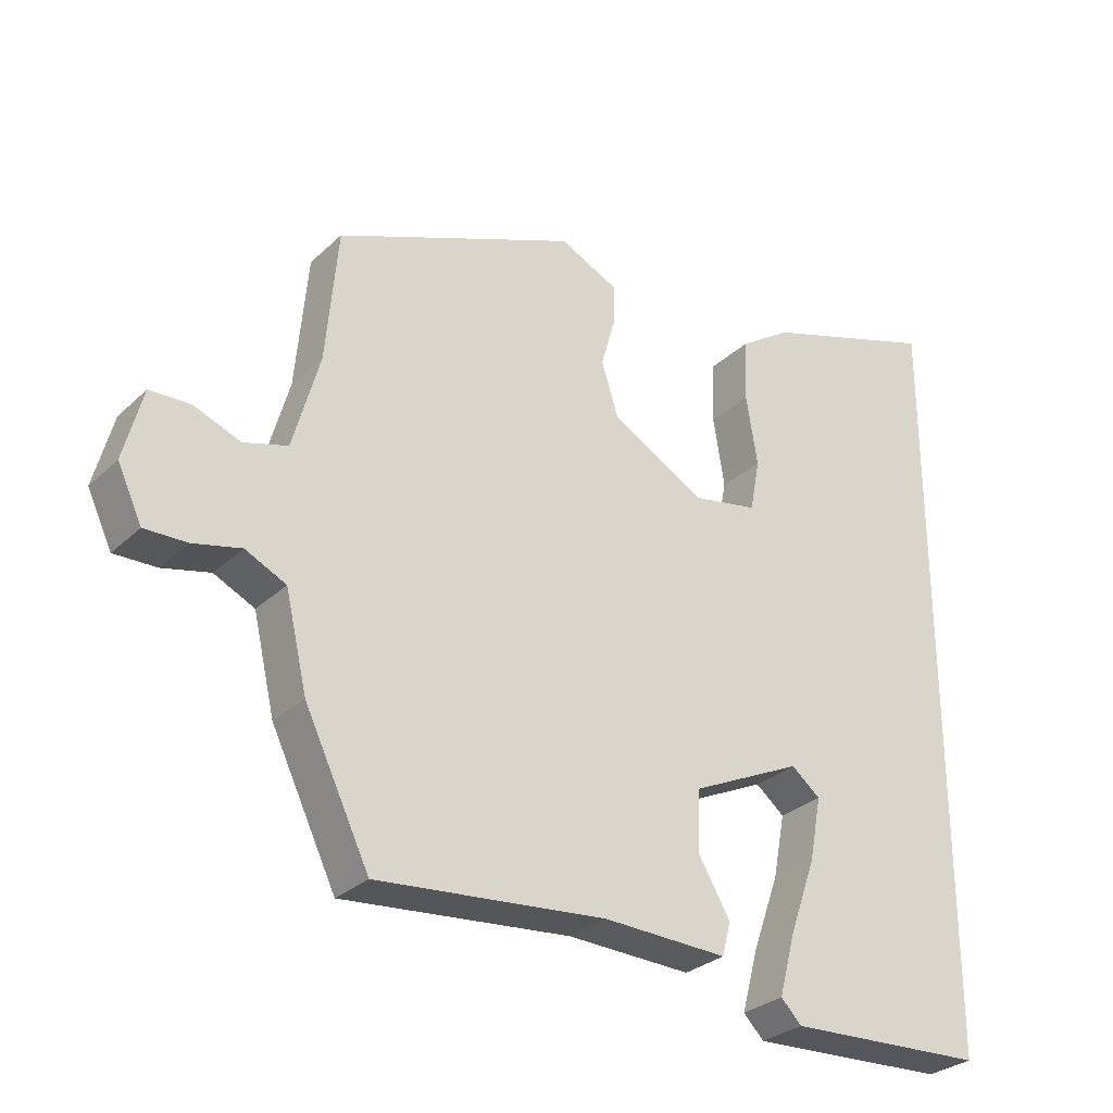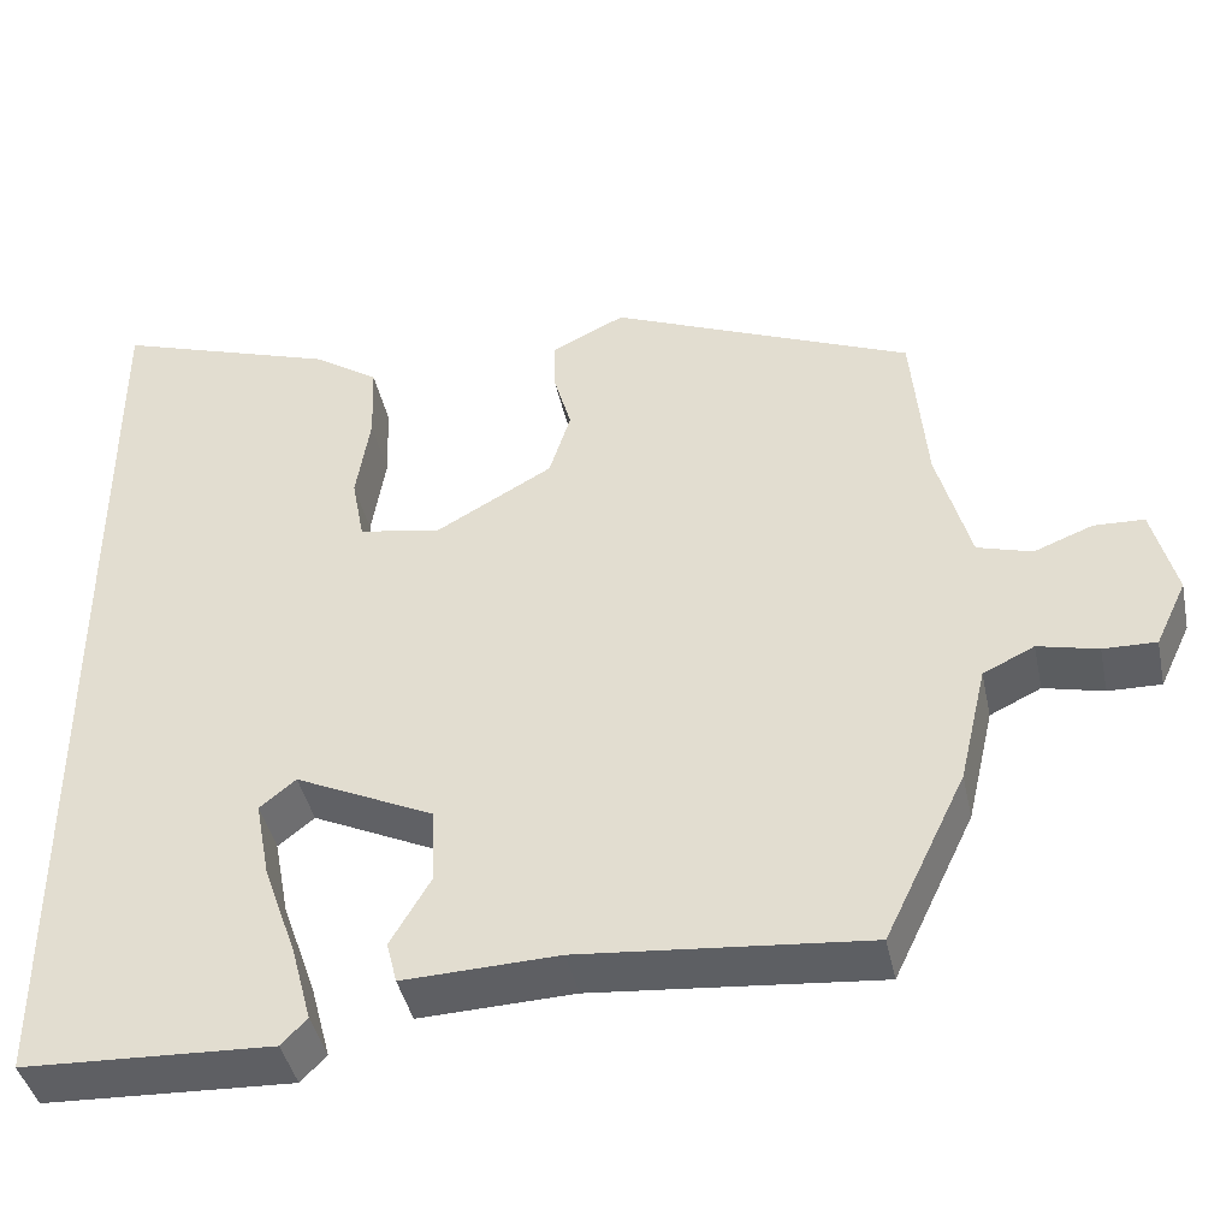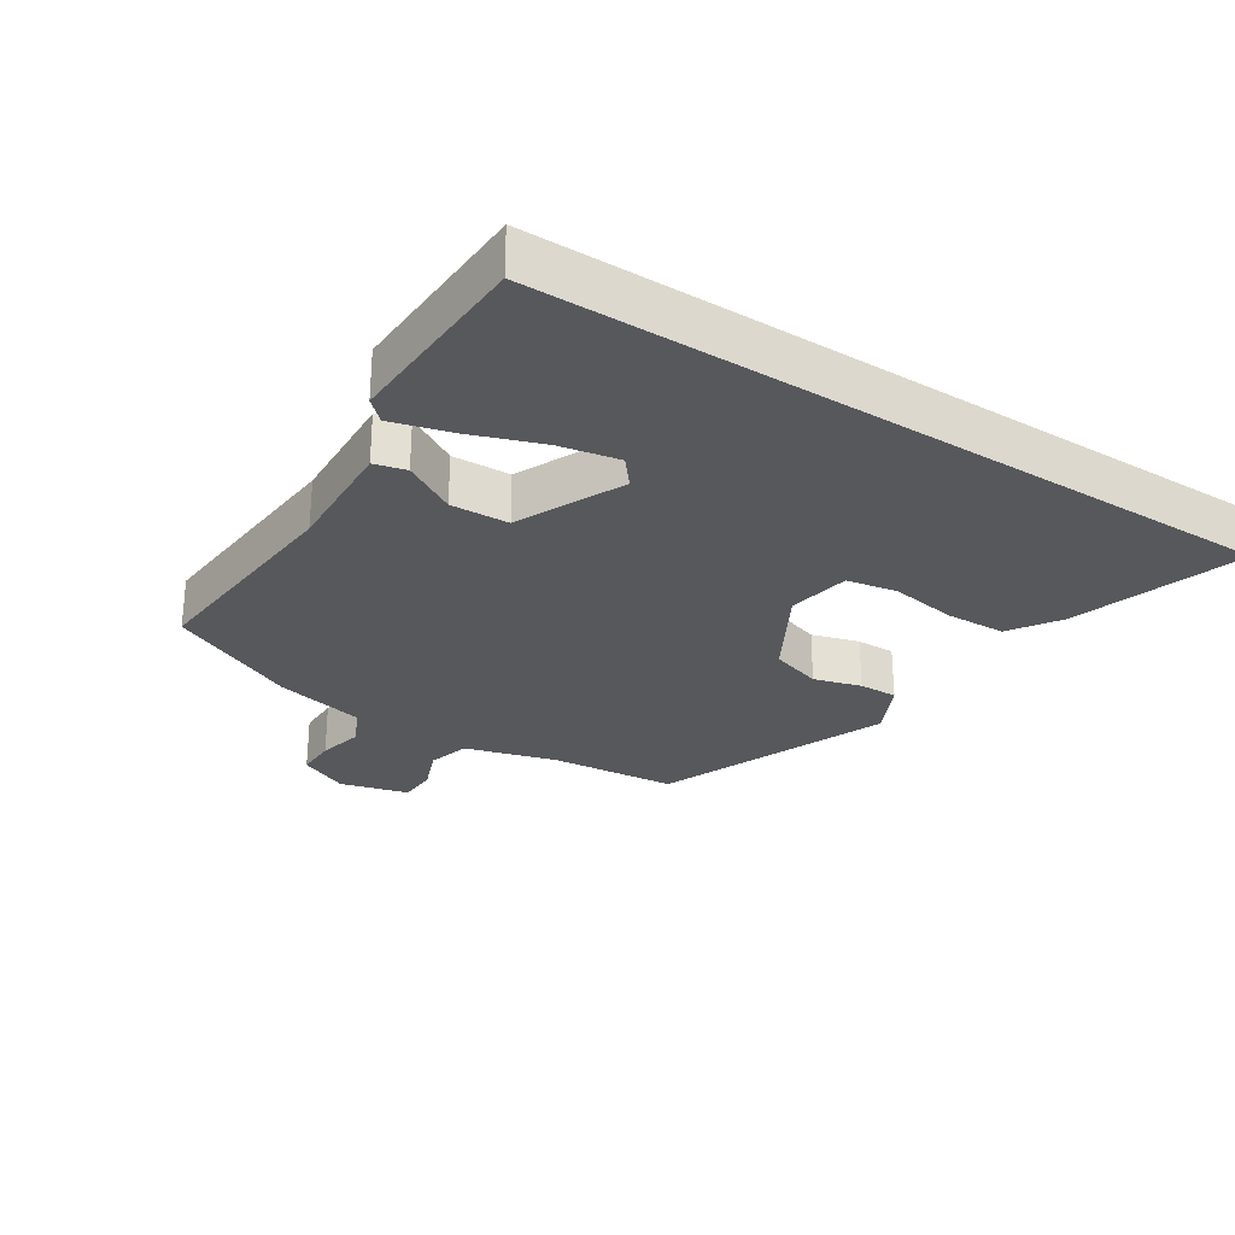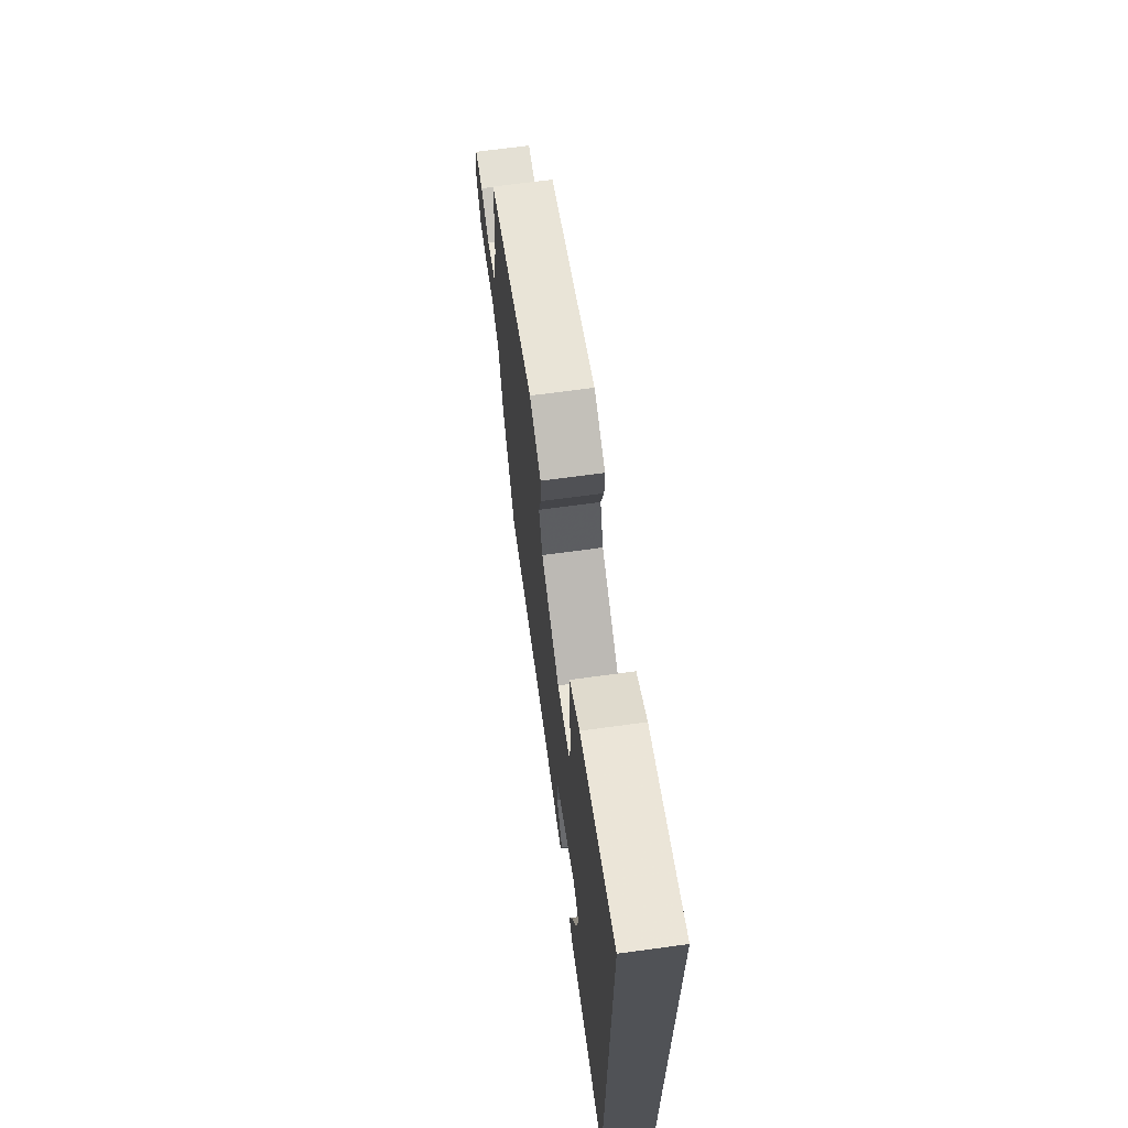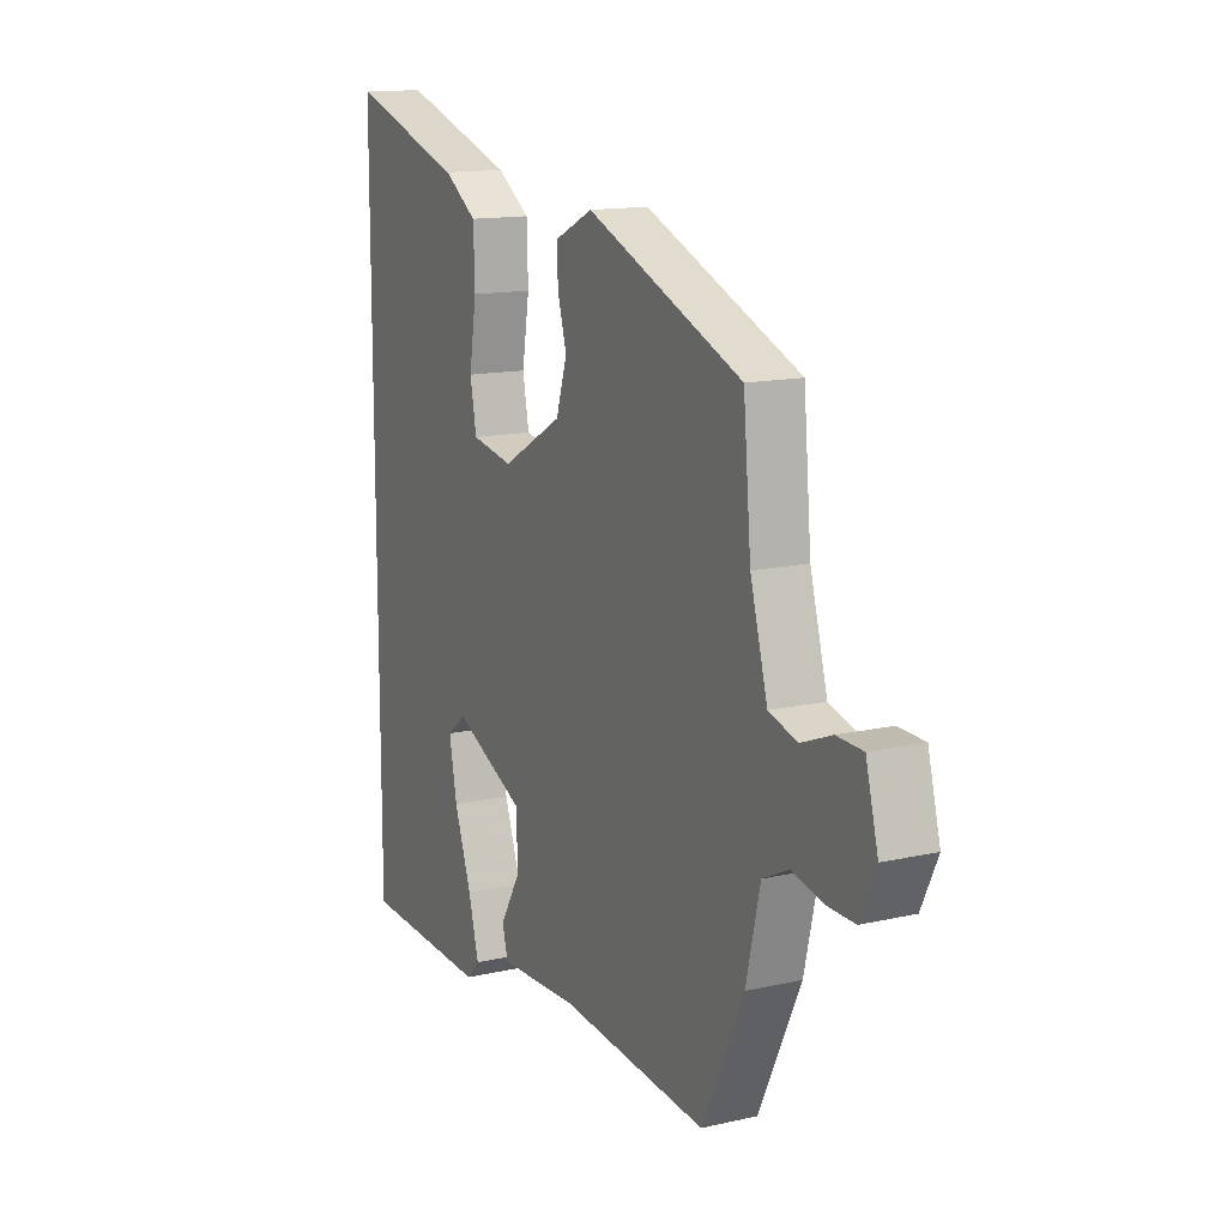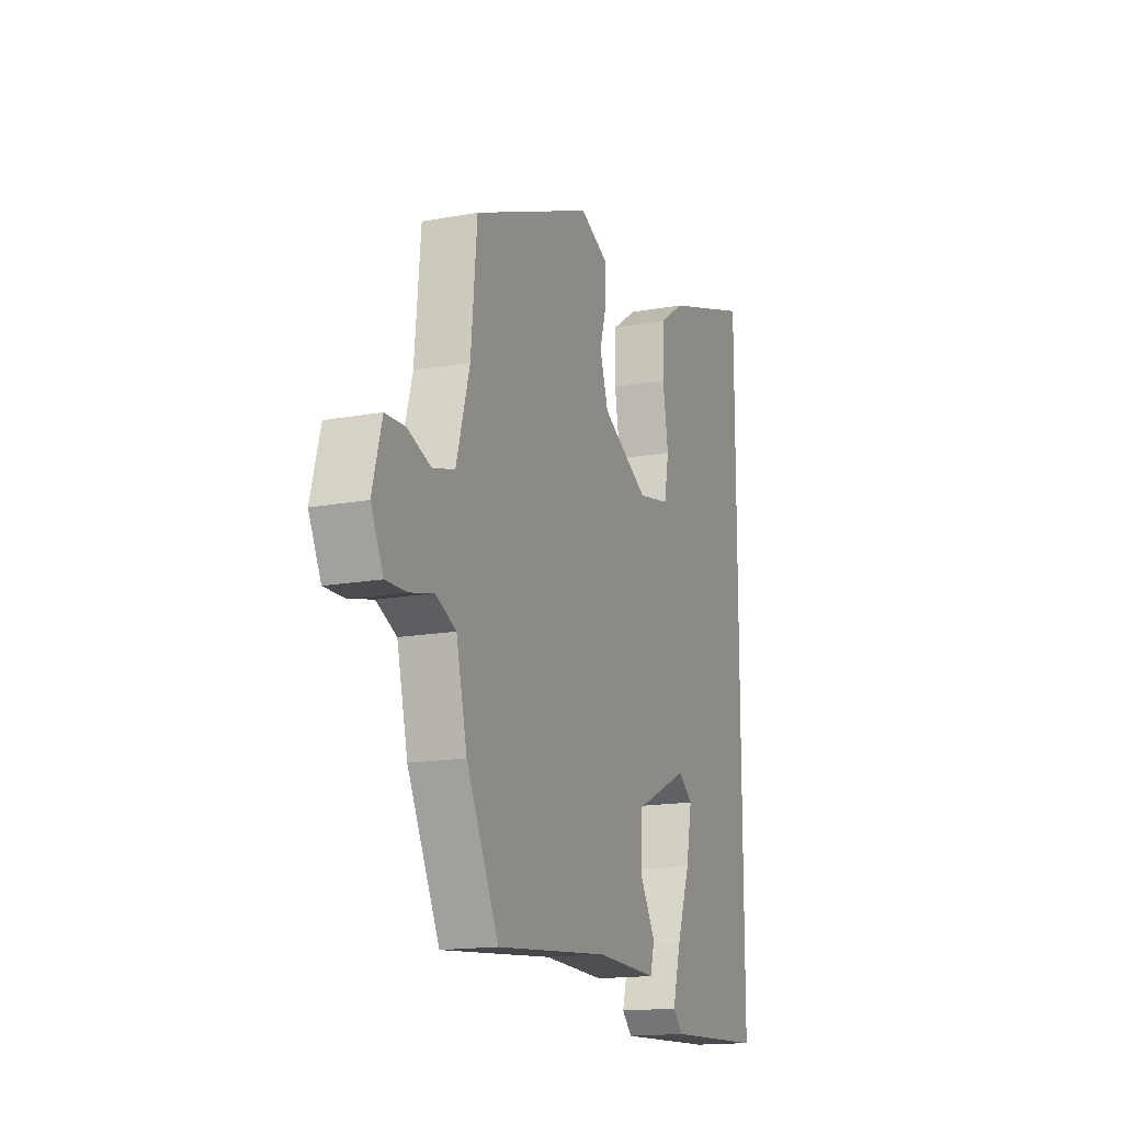
<metadata>
{"format":"obj","ext":"obj","renderer":"f3d","projection":"perspective","resolution":1024,"background":"white","views":[{"elev":-29.2,"azim":143.5,"up":"+Z"},{"elev":-41.8,"azim":11.9,"up":"+Z"},{"elev":-28.2,"azim":-122.6,"up":"+Y"},{"elev":67.9,"azim":-97.8,"up":"+Z"},{"elev":13.9,"azim":63.1,"up":"+Z"},{"elev":-15.6,"azim":111.2,"up":"+Z"}]}
</metadata>
<code>
v -0.5 0.07 0.563
v -0.248 0.07 0.481
v -0.175 0.07 0.432
v -0.172 0.07 0.343
v -0.188 0.07 0.244
v -0.174 0.07 0.17
v -0.082 0.07 0.153
v 0.051 0.07 0.228
v 0.075 0.07 0.304
v 0.055 0.07 0.374
v 0.054 0.07 0.431
v 0.137 0.07 0.471
v 0.479 0.07 0.331
v 0.496 0.07 0.143
v 0.534 0.07 0.007
v 0.596 0.07 -0.011
v 0.663 0.07 0.015
v 0.72 0.07 0.013
v 0.747 0.07 -0.089
v 0.712 0.07 -0.163
v 0.652 0.07 -0.162
v 0.584 0.07 -0.146
v 0.526 0.07 -0.174
v 0.495 0.07 -0.307
v 0.403 0.07 -0.498
v 0.078 0.07 -0.469
v -0.098 0.07 -0.476
v -0.11 0.07 -0.429
v -0.065 0.07 -0.352
v -0.068 0.07 -0.266
v -0.225 0.07 -0.193
v -0.266 0.07 -0.226
v -0.249 0.07 -0.315
v -0.211 0.07 -0.422
v -0.188 0.07 -0.508
v -0.217 0.07 -0.538
v -0.5 0.07 -0.526
v -0.5 0 0.563
v -0.248 0 0.481
v -0.175 0 0.432
v -0.172 0 0.343
v -0.188 0 0.244
v -0.174 0 0.17
v -0.082 0 0.153
v 0.051 0 0.228
v 0.075 0 0.304
v 0.055 0 0.374
v 0.054 0 0.431
v 0.137 0 0.471
v 0.479 0 0.331
v 0.496 0 0.143
v 0.534 0 0.007
v 0.596 0 -0.011
v 0.663 0 0.015
v 0.72 0 0.013
v 0.747 0 -0.089
v 0.712 0 -0.163
v 0.652 0 -0.162
v 0.584 0 -0.146
v 0.526 0 -0.174
v 0.495 0 -0.307
v 0.403 0 -0.498
v 0.078 0 -0.469
v -0.098 0 -0.476
v -0.11 0 -0.429
v -0.065 0 -0.352
v -0.068 0 -0.266
v -0.225 0 -0.193
v -0.266 0 -0.226
v -0.249 0 -0.315
v -0.211 0 -0.422
v -0.188 0 -0.508
v -0.217 0 -0.538
v -0.5 0 -0.526
f 33 34 35 36
f 32 33 36 37
f 26 27 28 29
f 26 29 30
f 23 24 25 26
f 23 26 30
f 22 23 30 31
f 20 21 22
f 19 20 22
f 16 17 18 19
f 15 16 19 22
f 11 12 13 14
f 9 10 11 14
f 8 9 14 15
f 7 8 15 22
f 2 3 4 5
f 2 5 6
f 32 37 1 2
f 31 32 2 6
f 6 7 22 31
f 73 72 71 70
f 74 73 70 69
f 66 65 64 63
f 67 66 63
f 63 62 61 60
f 67 63 60
f 68 67 60 59
f 59 58 57
f 59 57 56
f 56 55 54 53
f 59 56 53 52
f 51 50 49 48
f 51 48 47 46
f 52 51 46 45
f 59 52 45 44
f 42 41 40 39
f 43 42 39
f 39 38 74 69
f 43 39 69 68
f 68 59 44 43
f 1 38 39 2
f 2 39 40 3
f 3 40 41 4
f 4 41 42 5
f 5 42 43 6
f 6 43 44 7
f 7 44 45 8
f 8 45 46 9
f 9 46 47 10
f 10 47 48 11
f 11 48 49 12
f 12 49 50 13
f 13 50 51 14
f 14 51 52 15
f 15 52 53 16
f 16 53 54 17
f 17 54 55 18
f 18 55 56 19
f 19 56 57 20
f 20 57 58 21
f 21 58 59 22
f 22 59 60 23
f 23 60 61 24
f 24 61 62 25
f 25 62 63 26
f 26 63 64 27
f 27 64 65 28
f 28 65 66 29
f 29 66 67 30
f 30 67 68 31
f 31 68 69 32
f 32 69 70 33
f 33 70 71 34
f 34 71 72 35
f 35 72 73 36
f 36 73 74 37
f 37 74 38 1

</code>
